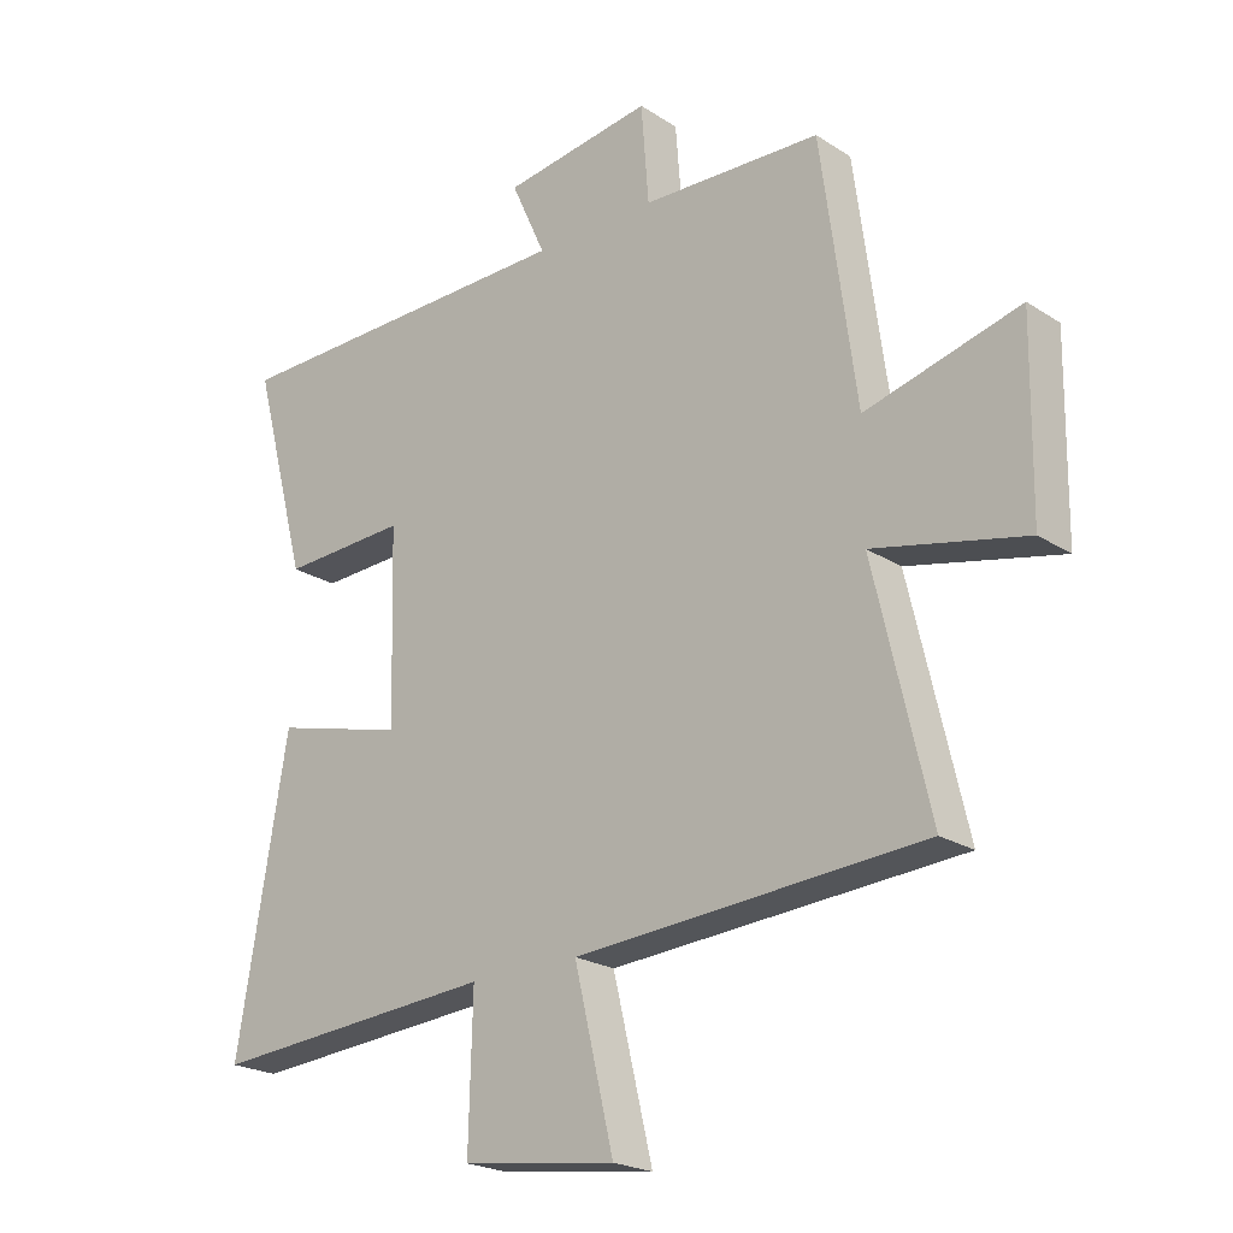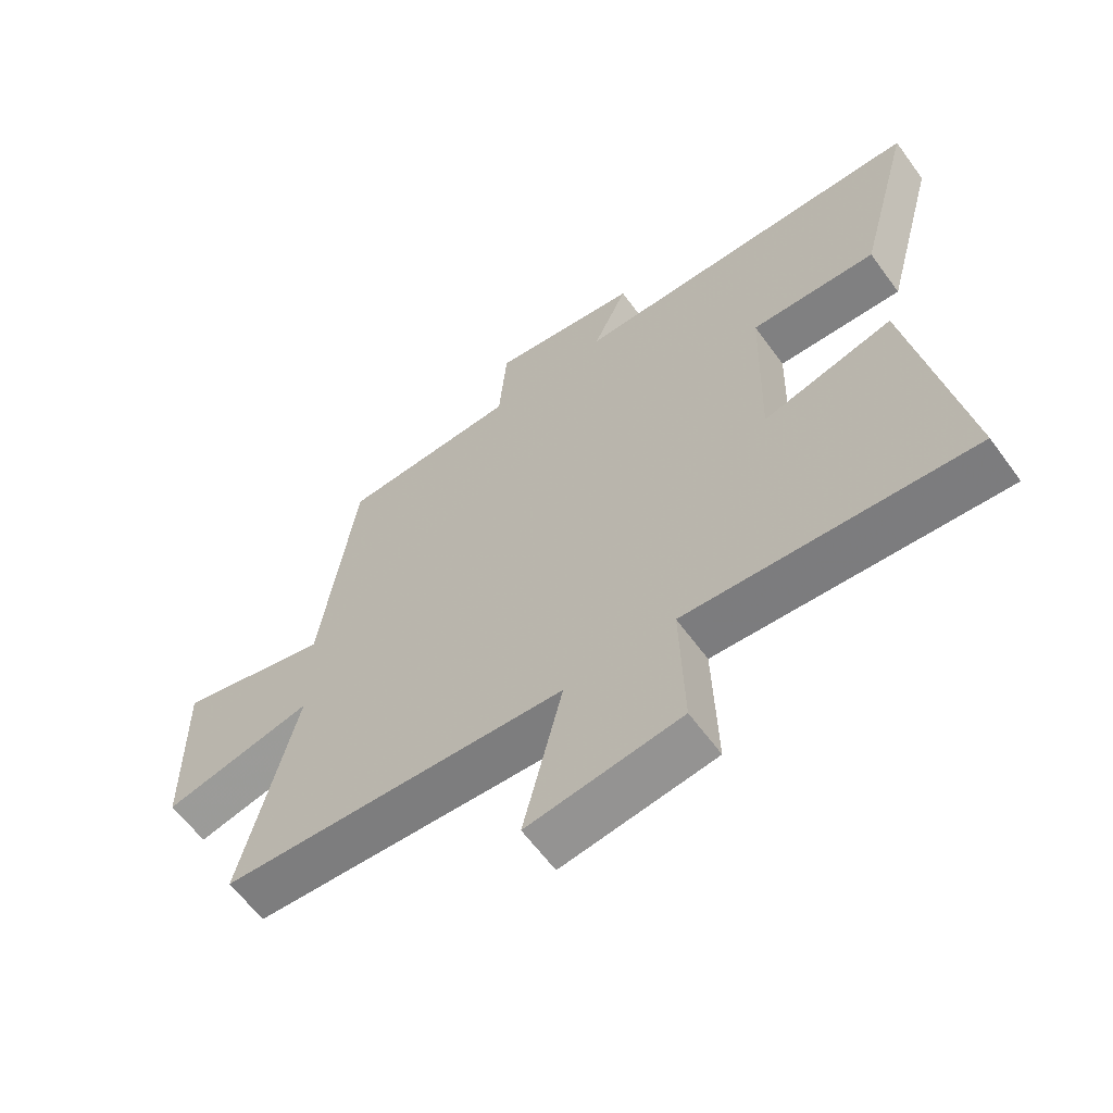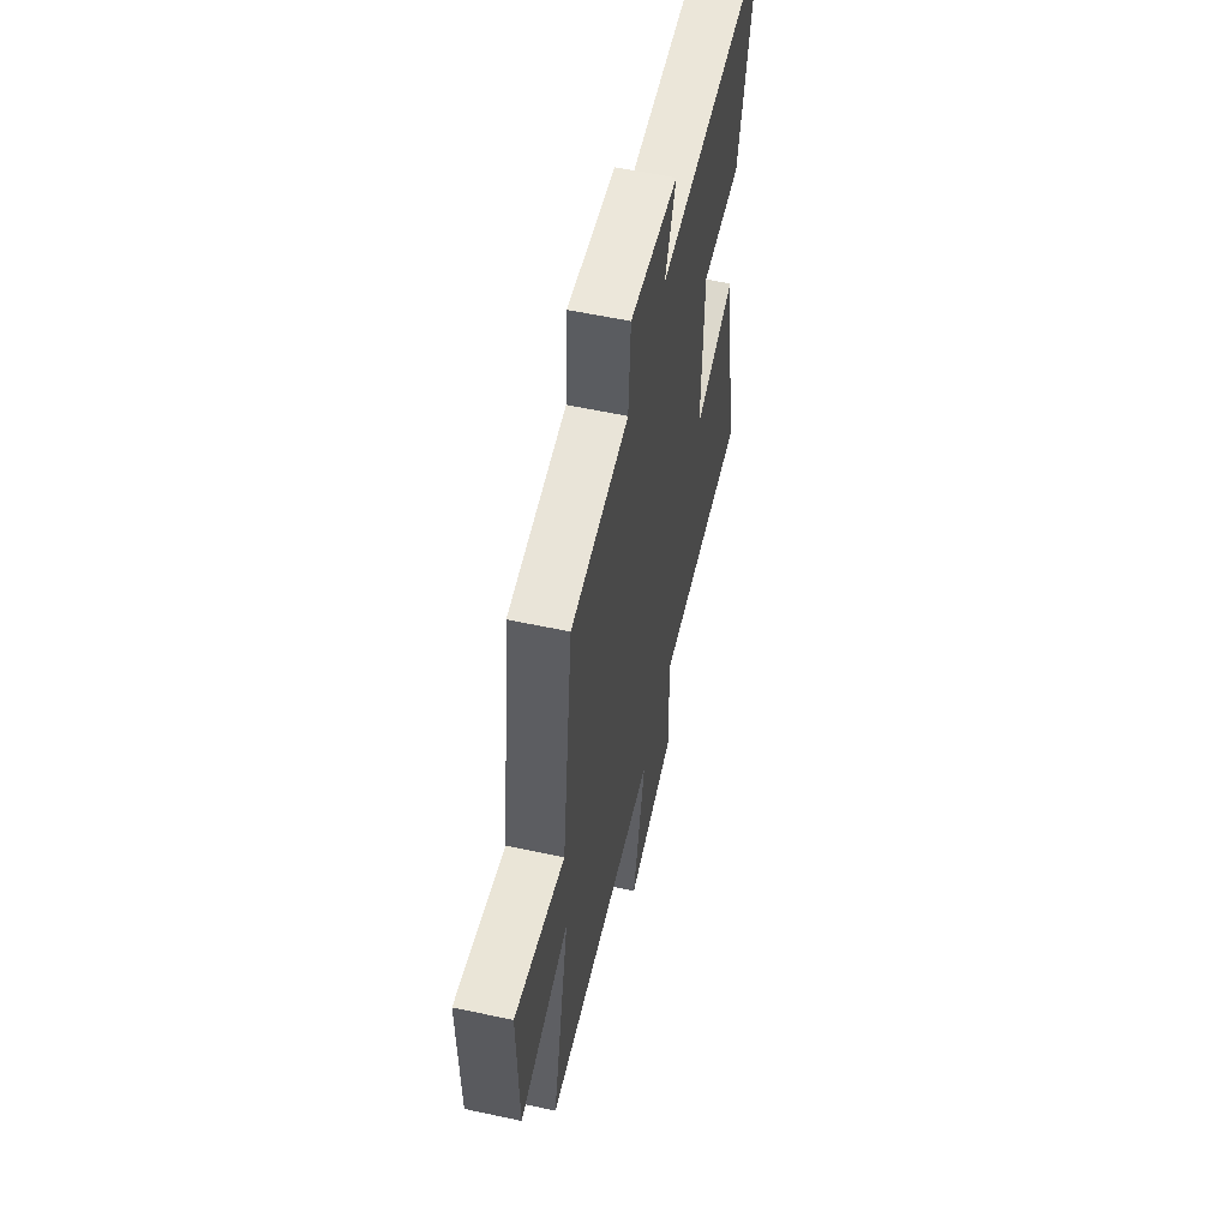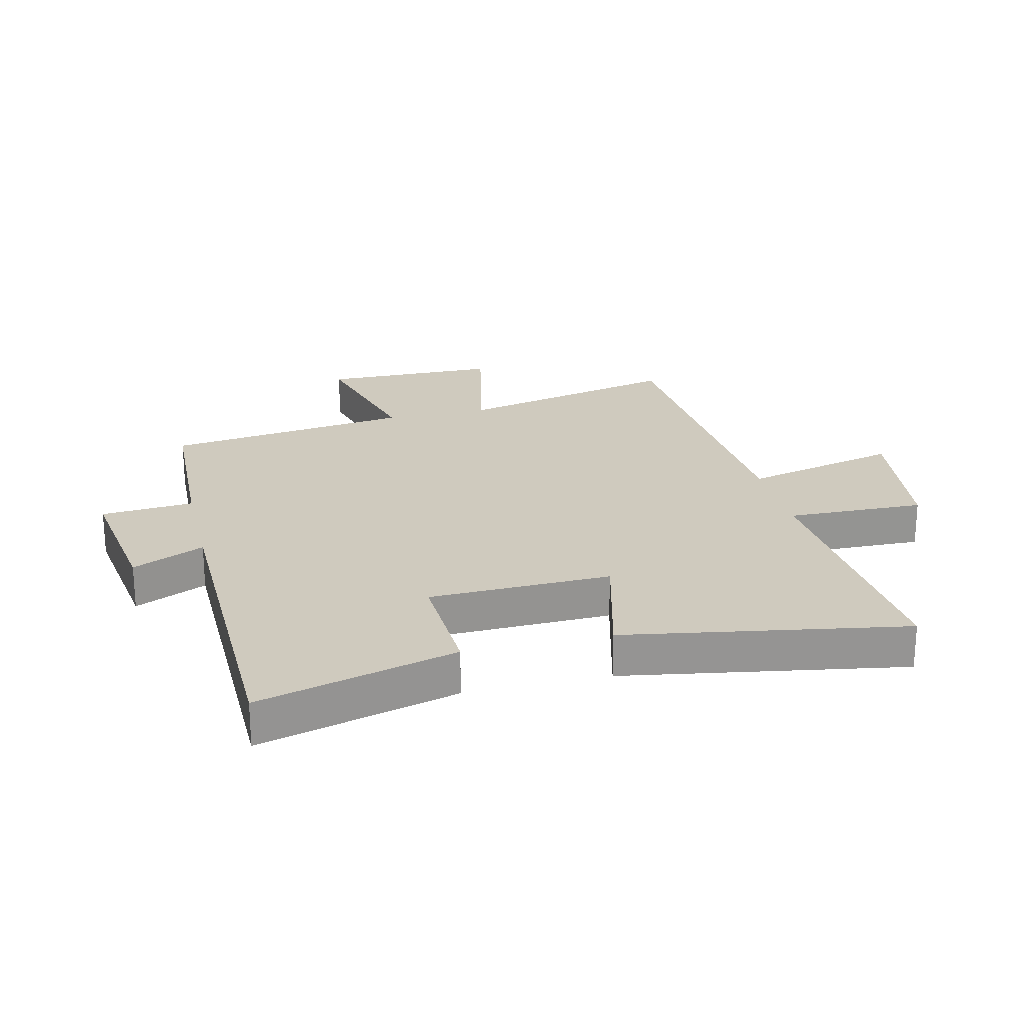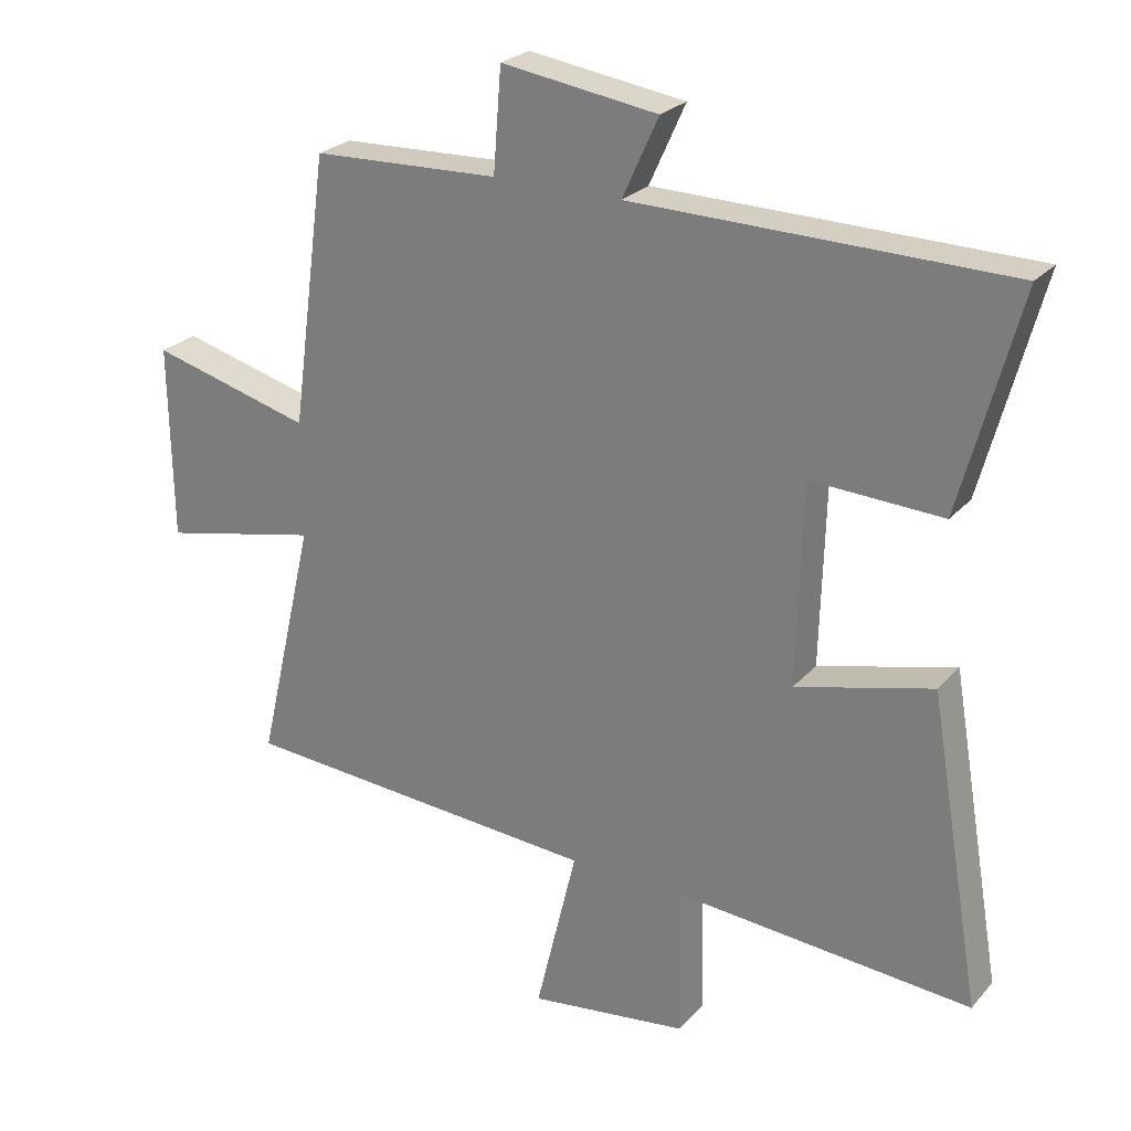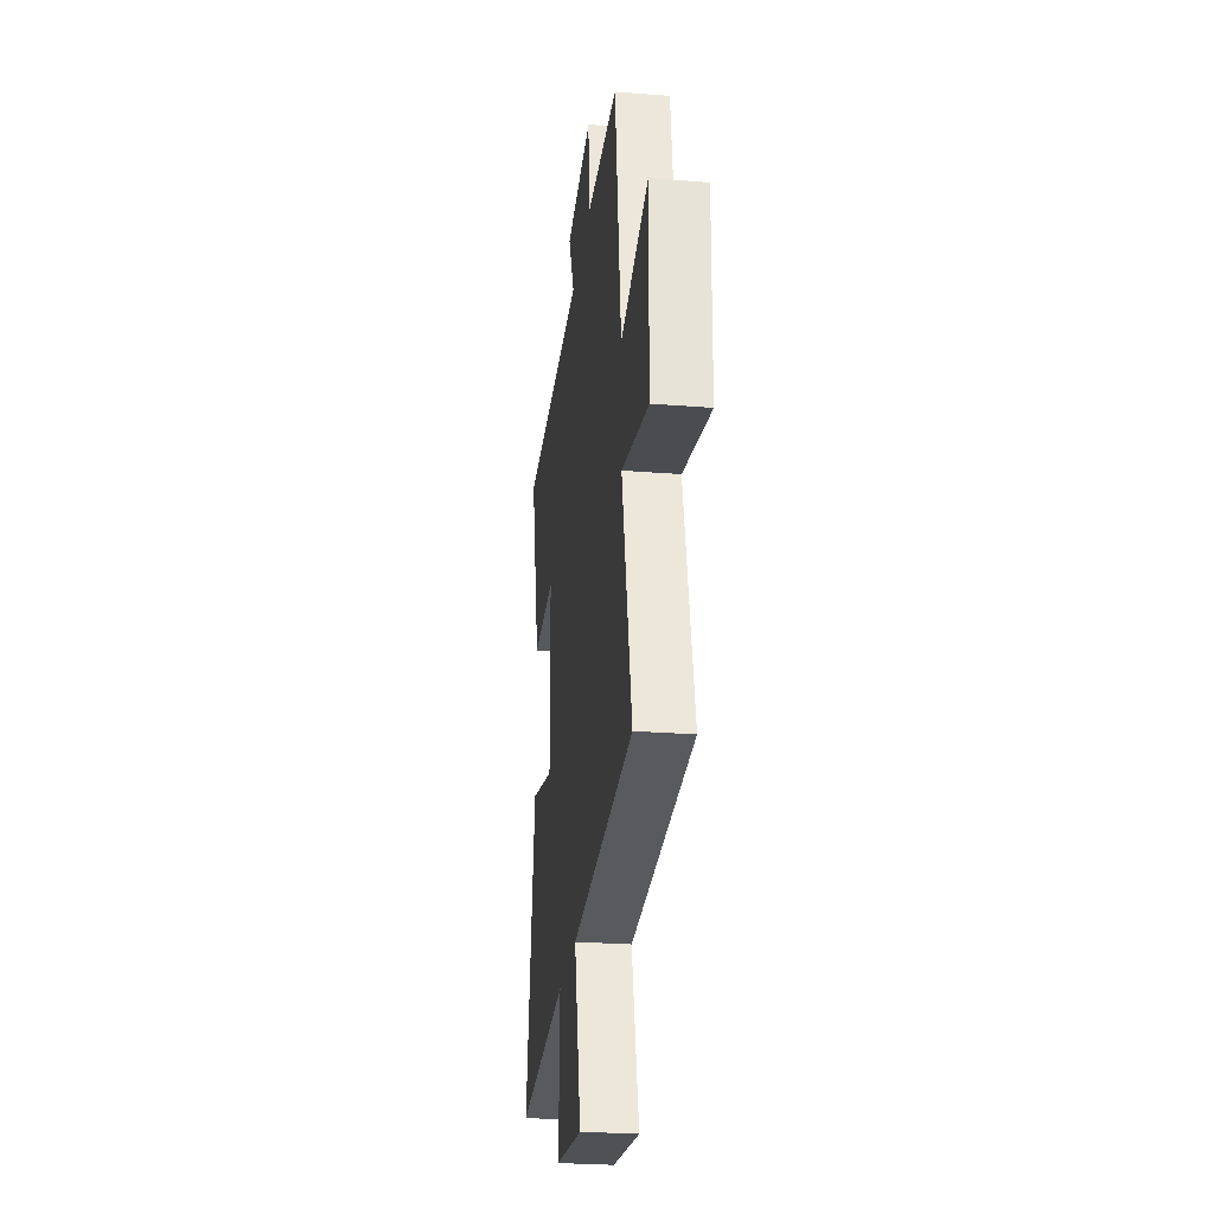
<metadata>
{"format":"obj","ext":"obj","renderer":"f3d","projection":"perspective","resolution":1024,"background":"white","views":[{"elev":-22.1,"azim":-138.1,"up":"+Z"},{"elev":-61.9,"azim":36.1,"up":"+Z"},{"elev":57.5,"azim":-77.4,"up":"+Z"},{"elev":23.2,"azim":76.5,"up":"+Y"},{"elev":25.2,"azim":31.1,"up":"+Z"},{"elev":-27.1,"azim":-97.0,"up":"+Z"}]}
</metadata>
<code>
v -0.445 0.07 0.489
v -0.165 0.07 0.5
v -0.153 0.07 0.653
v 0.081 0.07 0.619
v 0.027 0.07 0.5
v 0.587 0.07 0.492
v 0.5 0.07 0.165
v 0.303 0.07 0.174
v 0.295 0.07 -0.126
v 0.5 0.07 -0.073
v 0.579 0.07 -0.534
v 0.131 0.07 -0.5
v 0.137 0.07 -0.727
v -0.103 0.07 -0.759
v -0.041 0.07 -0.5
v -0.586 0.07 -0.463
v -0.5 0.07 -0.093
v -0.737 0.07 -0.145
v -0.741 0.07 0.147
v -0.5 0.07 0.083
v -0.445 0 0.489
v -0.165 0 0.5
v -0.153 0 0.653
v 0.081 0 0.619
v 0.027 0 0.5
v 0.587 0 0.492
v 0.5 0 0.165
v 0.303 0 0.174
v 0.295 0 -0.126
v 0.5 0 -0.073
v 0.579 0 -0.534
v 0.131 0 -0.5
v 0.137 0 -0.727
v -0.103 0 -0.759
v -0.041 0 -0.5
v -0.586 0 -0.463
v -0.5 0 -0.093
v -0.737 0 -0.145
v -0.741 0 0.147
v -0.5 0 0.083
f 17 18 19 20
f 17 20 1 2
f 15 16 17 2
f 12 13 14 15
f 12 15 2 3
f 9 10 11 12
f 8 9 12 3
f 5 6 7 8
f 5 8 3
f 3 4 5
f 40 39 38 37
f 22 21 40 37
f 22 37 36 35
f 35 34 33 32
f 23 22 35 32
f 32 31 30 29
f 23 32 29 28
f 28 27 26 25
f 23 28 25
f 25 24 23
f 1 21 22 2
f 2 22 23 3
f 3 23 24 4
f 4 24 25 5
f 5 25 26 6
f 6 26 27 7
f 7 27 28 8
f 8 28 29 9
f 9 29 30 10
f 10 30 31 11
f 11 31 32 12
f 12 32 33 13
f 13 33 34 14
f 14 34 35 15
f 15 35 36 16
f 16 36 37 17
f 17 37 38 18
f 18 38 39 19
f 19 39 40 20
f 20 40 21 1

</code>
